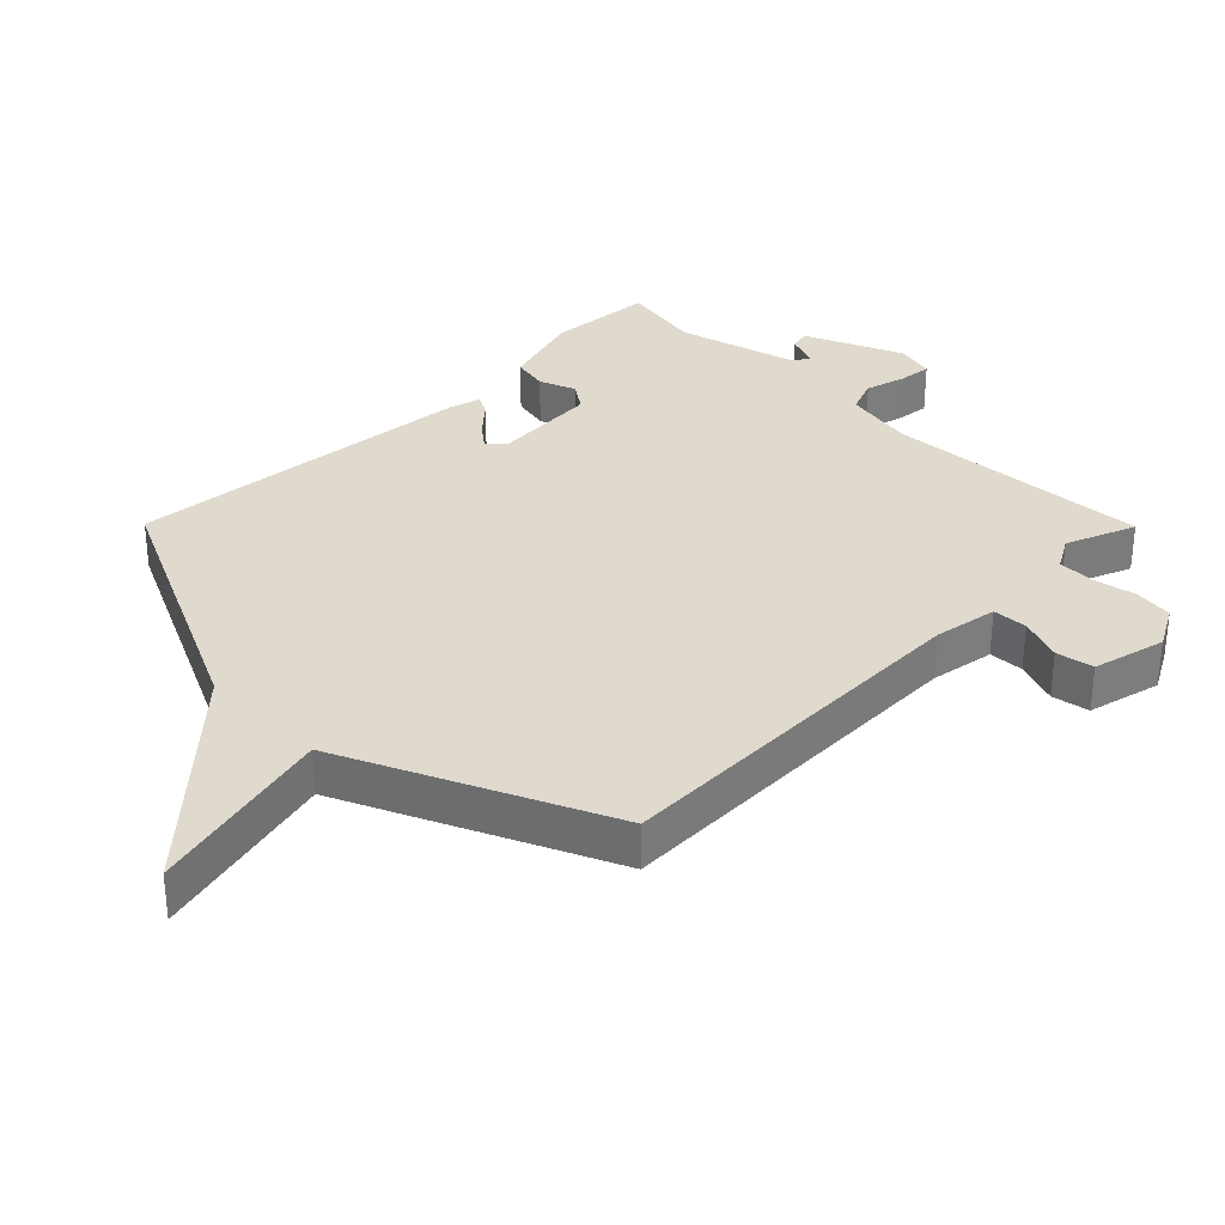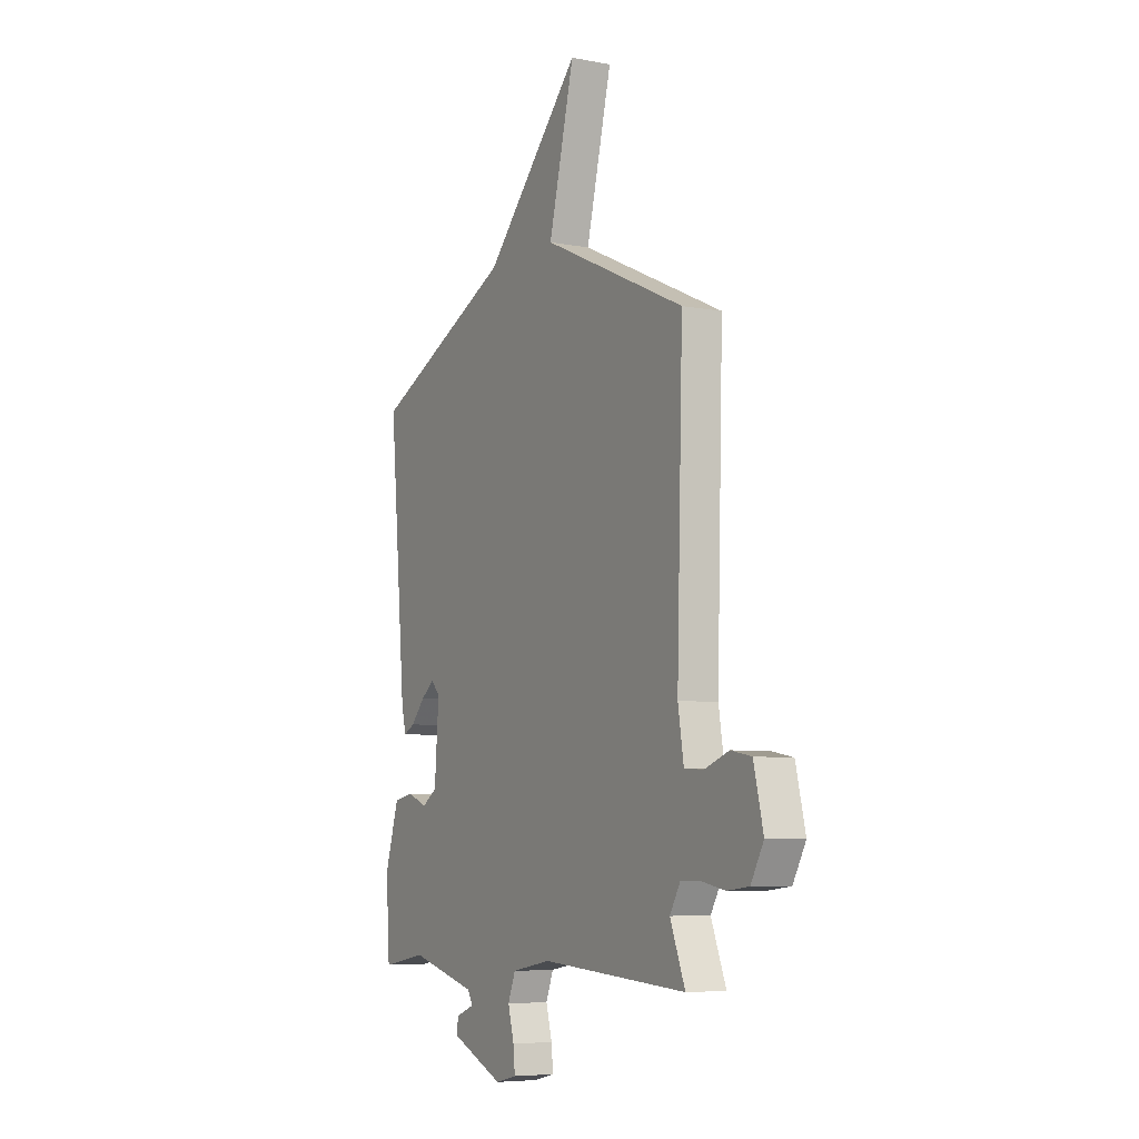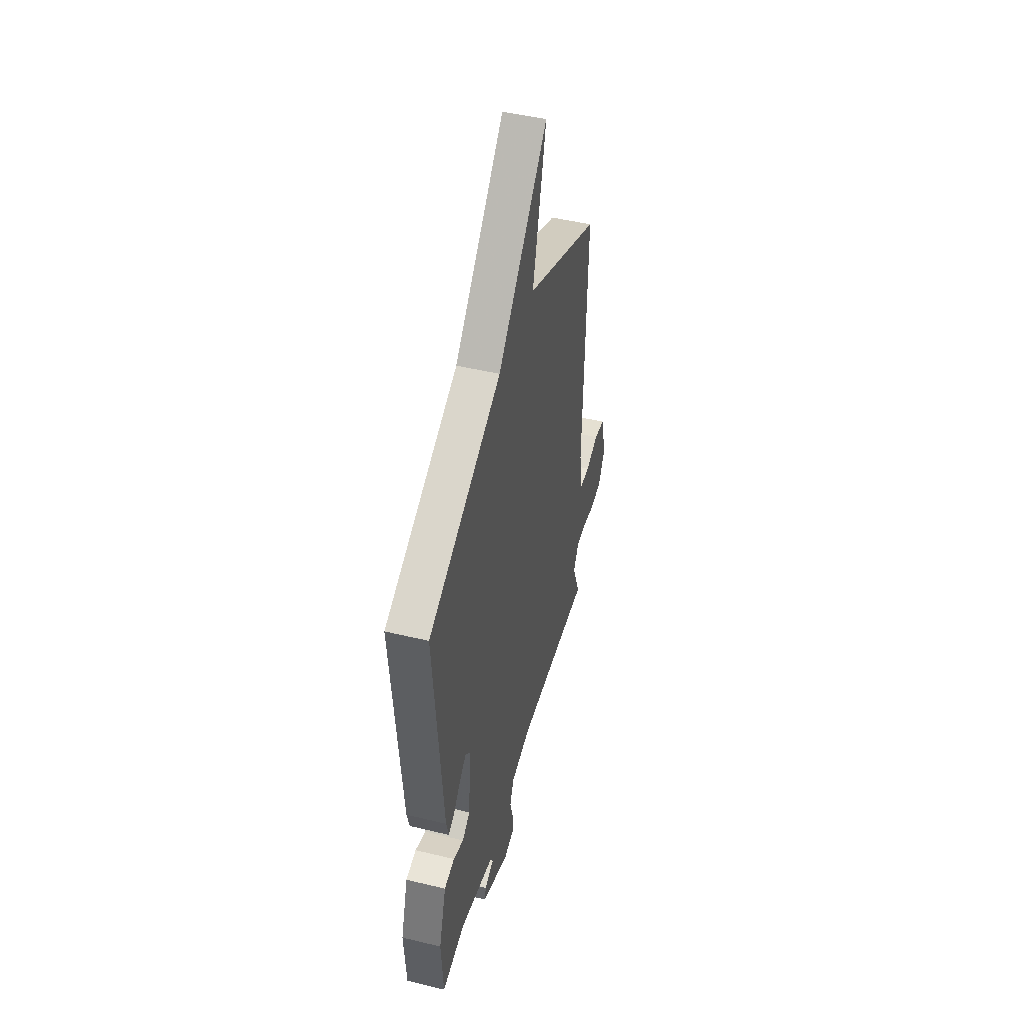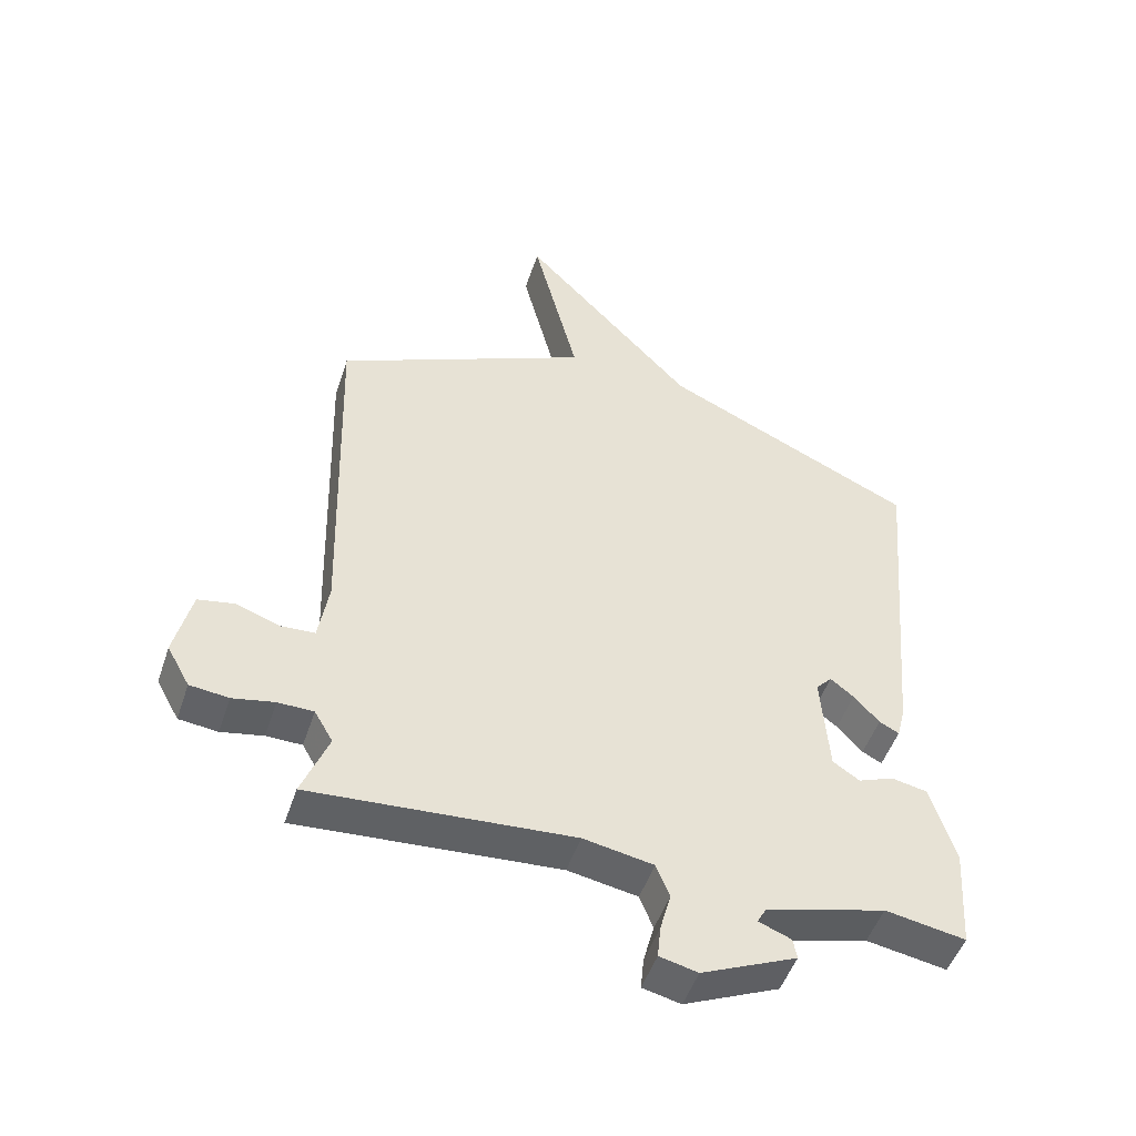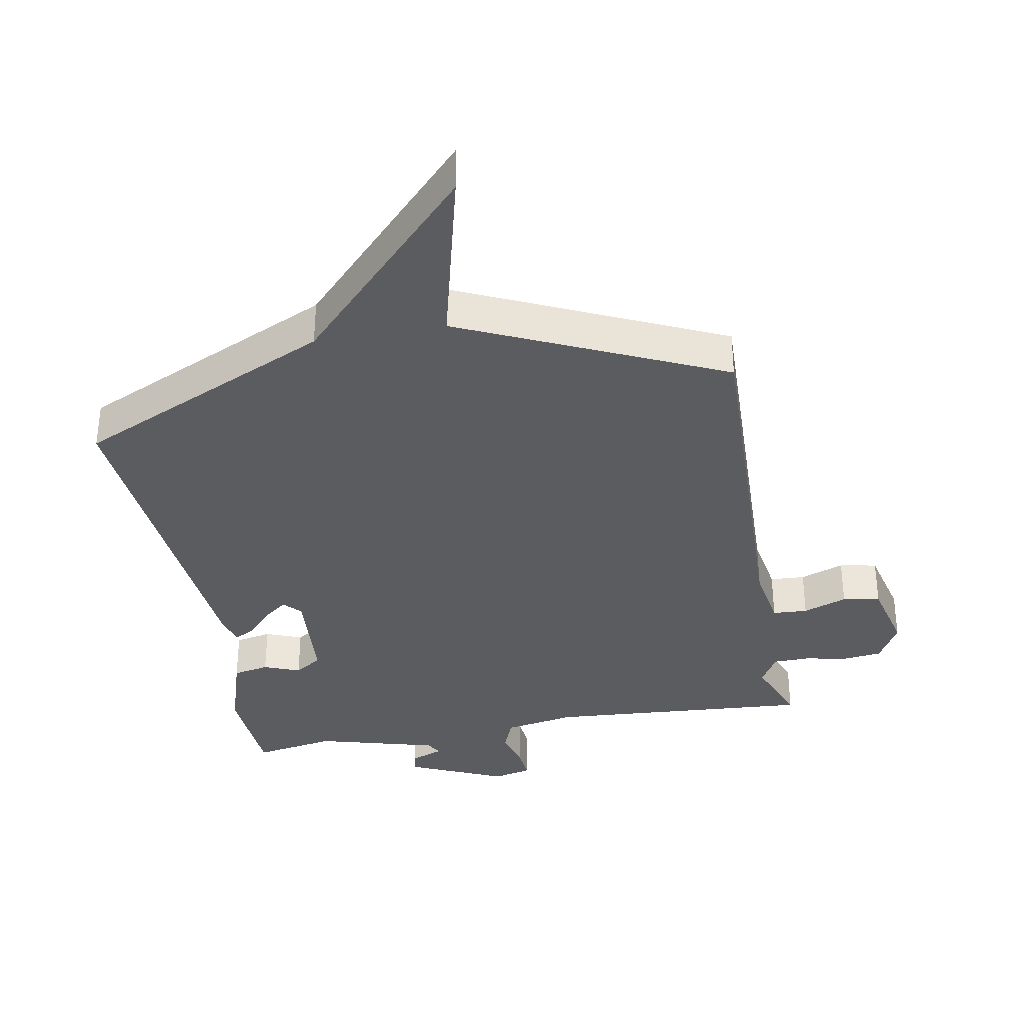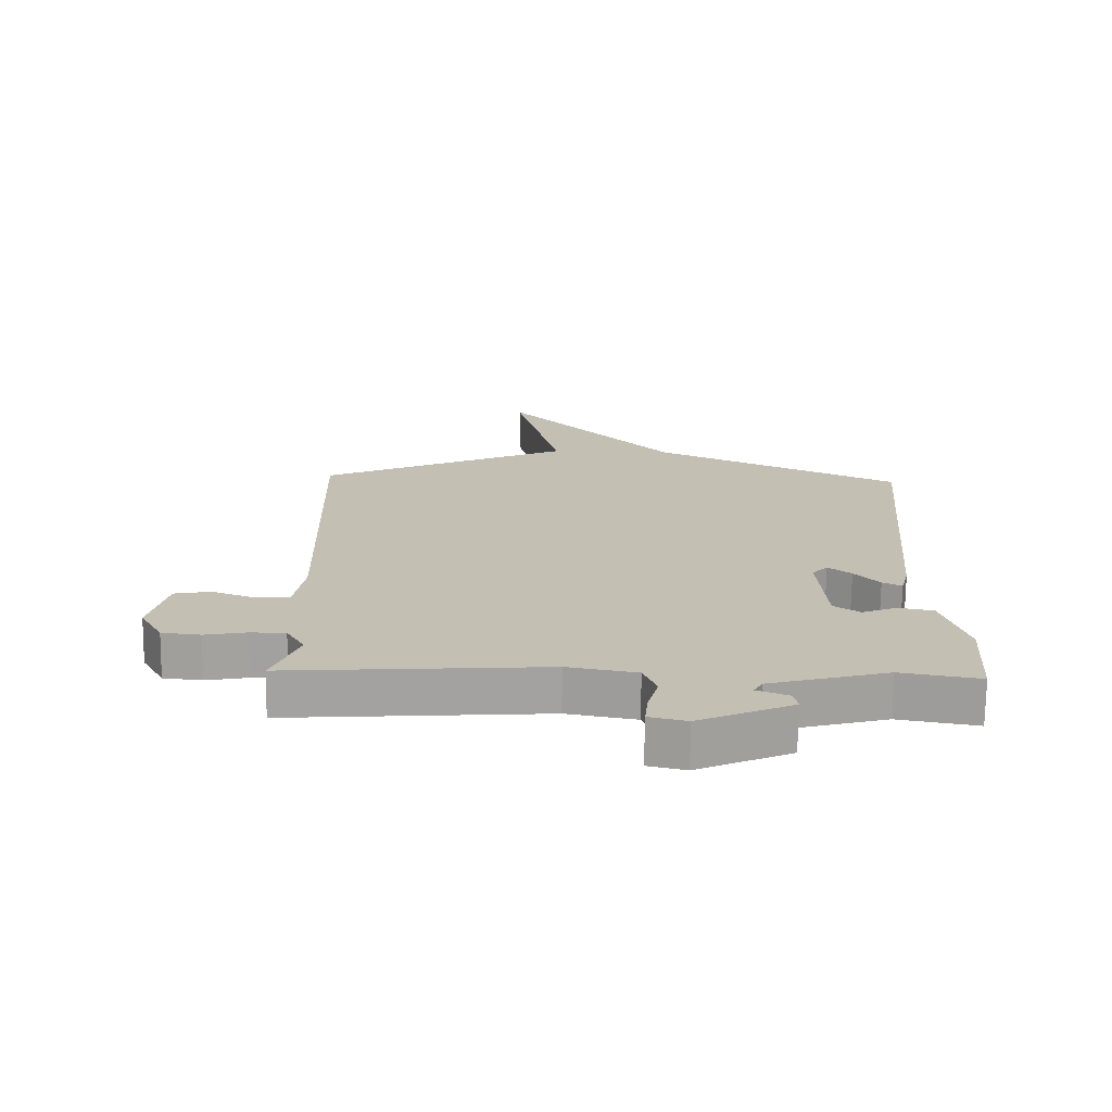
<metadata>
{"format":"obj","ext":"obj","renderer":"f3d","projection":"perspective","resolution":1024,"background":"white","views":[{"elev":32.7,"azim":45.3,"up":"+Y"},{"elev":-6.6,"azim":60.8,"up":"+Z"},{"elev":47.2,"azim":-74.7,"up":"+Z"},{"elev":-49.4,"azim":161.8,"up":"+Z"},{"elev":-35.0,"azim":10.3,"up":"+Y"},{"elev":-72.4,"azim":179.3,"up":"+Z"}]}
</metadata>
<code>
v -0.5 0.07 -0.5
v -0.511 0.07 -0.336
v -0.472 0.07 -0.209
v -0.416 0.07 -0.198
v -0.36 0.07 -0.22
v -0.318 0.07 -0.192
v -0.306 0.07 -0.03
v -0.331 0.07 -0.003
v -0.368 0.07 -0.032
v -0.408 0.07 -0.076
v -0.439 0.07 -0.092
v -0.452 0.07 -0.041
v -0.5 0.07 0.5
v -0.103 0.07 0.685
v 0.169 0.07 0.974
v 0.097 0.07 0.685
v 0.5 0.07 0.5
v 0.483 0.07 -0.082
v 0.499 0.07 -0.181
v 0.553 0.07 -0.184
v 0.621 0.07 -0.159
v 0.679 0.07 -0.17
v 0.706 0.07 -0.283
v 0.67 0.07 -0.348
v 0.609 0.07 -0.355
v 0.543 0.07 -0.342
v 0.487 0.07 -0.343
v 0.458 0.07 -0.393
v 0.5 0.07 -0.5
v 0.089 0.07 -0.471
v -0.021 0.07 -0.491
v -0.042 0.07 -0.544
v -0.025 0.07 -0.607
v -0.02 0.07 -0.658
v -0.08 0.07 -0.672
v -0.229 0.07 -0.606
v -0.223 0.07 -0.574
v -0.172 0.07 -0.554
v -0.186 0.07 -0.529
v -0.374 0.07 -0.478
v -0.5 0 -0.5
v -0.511 0 -0.336
v -0.472 0 -0.209
v -0.416 0 -0.198
v -0.36 0 -0.22
v -0.318 0 -0.192
v -0.306 0 -0.03
v -0.331 0 -0.003
v -0.368 0 -0.032
v -0.408 0 -0.076
v -0.439 0 -0.092
v -0.452 0 -0.041
v -0.5 0 0.5
v -0.103 0 0.685
v 0.169 0 0.974
v 0.097 0 0.685
v 0.5 0 0.5
v 0.483 0 -0.082
v 0.499 0 -0.181
v 0.553 0 -0.184
v 0.621 0 -0.159
v 0.679 0 -0.17
v 0.706 0 -0.283
v 0.67 0 -0.348
v 0.609 0 -0.355
v 0.543 0 -0.342
v 0.487 0 -0.343
v 0.458 0 -0.393
v 0.5 0 -0.5
v 0.089 0 -0.471
v -0.021 0 -0.491
v -0.042 0 -0.544
v -0.025 0 -0.607
v -0.02 0 -0.658
v -0.08 0 -0.672
v -0.229 0 -0.606
v -0.223 0 -0.574
v -0.172 0 -0.554
v -0.186 0 -0.529
v -0.374 0 -0.478
f 36 37 38
f 35 36 38
f 34 35 38
f 33 34 38
f 32 33 38
f 31 32 38 39
f 28 29 30
f 27 28 30 31
f 24 25 26
f 23 24 26
f 22 23 26
f 21 22 26
f 20 21 26
f 19 20 26 27
f 31 39 40
f 27 31 40
f 19 27 40
f 18 19 40
f 14 15 16
f 13 14 16
f 12 13 16
f 11 12 16
f 10 11 16
f 9 10 16
f 8 9 16
f 16 17 18
f 8 16 18
f 7 8 18
f 3 4 5
f 2 3 5
f 1 2 5
f 40 1 5
f 40 5 6
f 18 40 6
f 6 7 18
f 78 77 76
f 78 76 75
f 78 75 74
f 78 74 73
f 78 73 72
f 79 78 72 71
f 70 69 68
f 71 70 68 67
f 66 65 64
f 66 64 63
f 66 63 62
f 66 62 61
f 66 61 60
f 67 66 60 59
f 80 79 71
f 80 71 67
f 80 67 59
f 80 59 58
f 56 55 54
f 56 54 53
f 56 53 52
f 56 52 51
f 56 51 50
f 56 50 49
f 56 49 48
f 58 57 56
f 58 56 48
f 58 48 47
f 45 44 43
f 45 43 42
f 45 42 41
f 45 41 80
f 46 45 80
f 46 80 58
f 58 47 46
f 1 41 42 2
f 2 42 43 3
f 3 43 44 4
f 4 44 45 5
f 5 45 46 6
f 6 46 47 7
f 7 47 48 8
f 8 48 49 9
f 9 49 50 10
f 10 50 51 11
f 11 51 52 12
f 12 52 53 13
f 13 53 54 14
f 14 54 55 15
f 15 55 56 16
f 16 56 57 17
f 17 57 58 18
f 18 58 59 19
f 19 59 60 20
f 20 60 61 21
f 21 61 62 22
f 22 62 63 23
f 23 63 64 24
f 24 64 65 25
f 25 65 66 26
f 26 66 67 27
f 27 67 68 28
f 28 68 69 29
f 29 69 70 30
f 30 70 71 31
f 31 71 72 32
f 32 72 73 33
f 33 73 74 34
f 34 74 75 35
f 35 75 76 36
f 36 76 77 37
f 37 77 78 38
f 38 78 79 39
f 39 79 80 40
f 40 80 41 1

</code>
